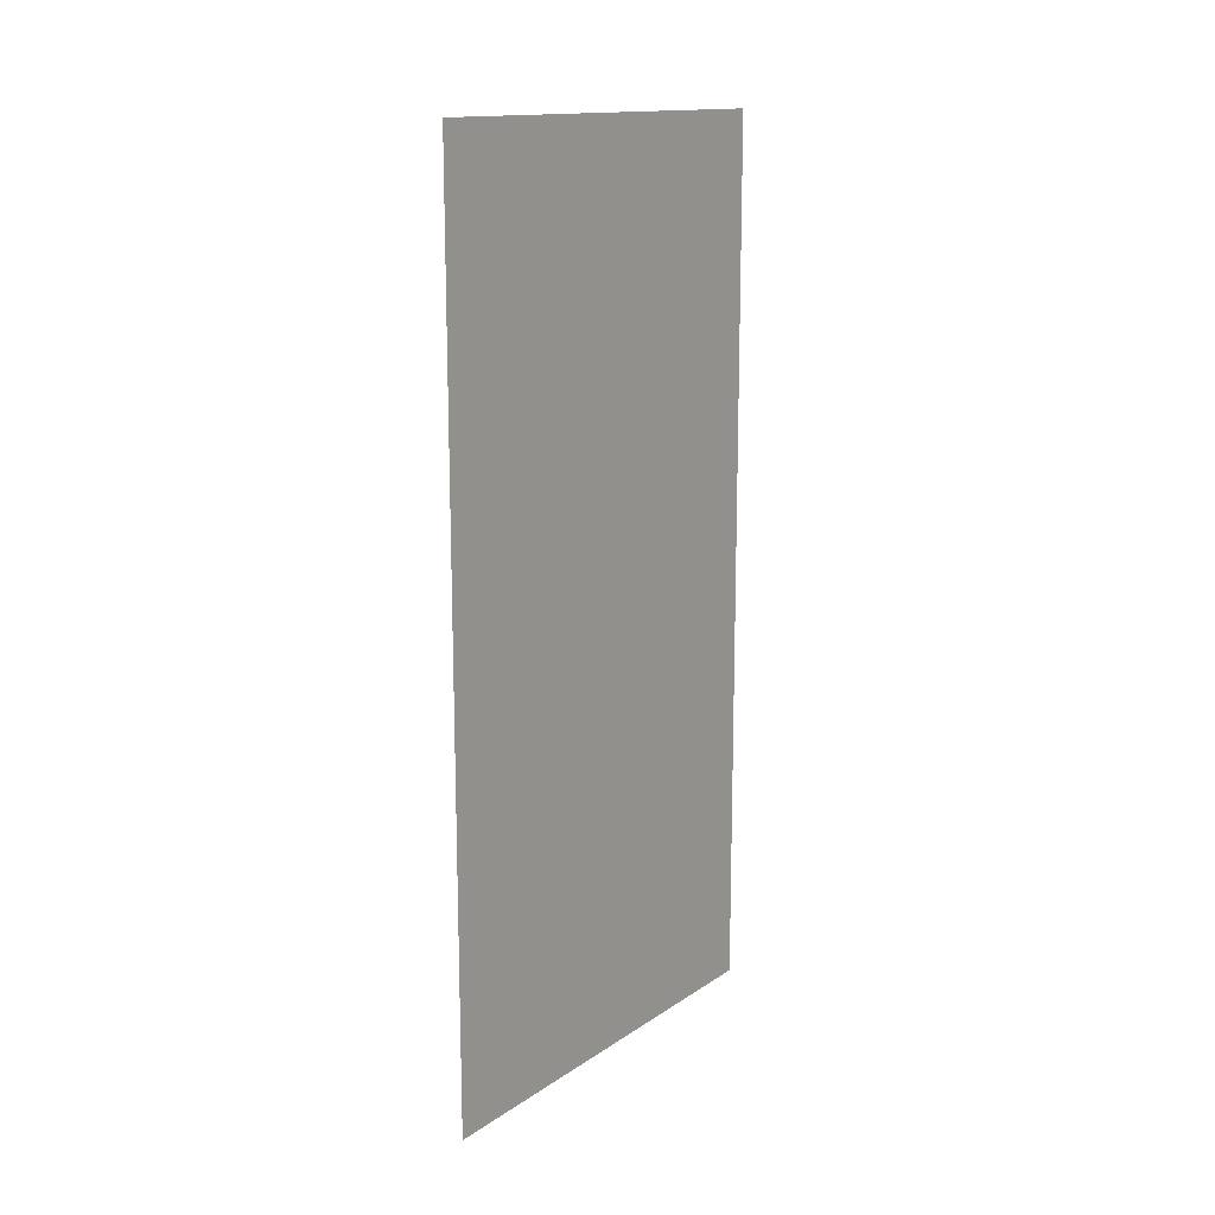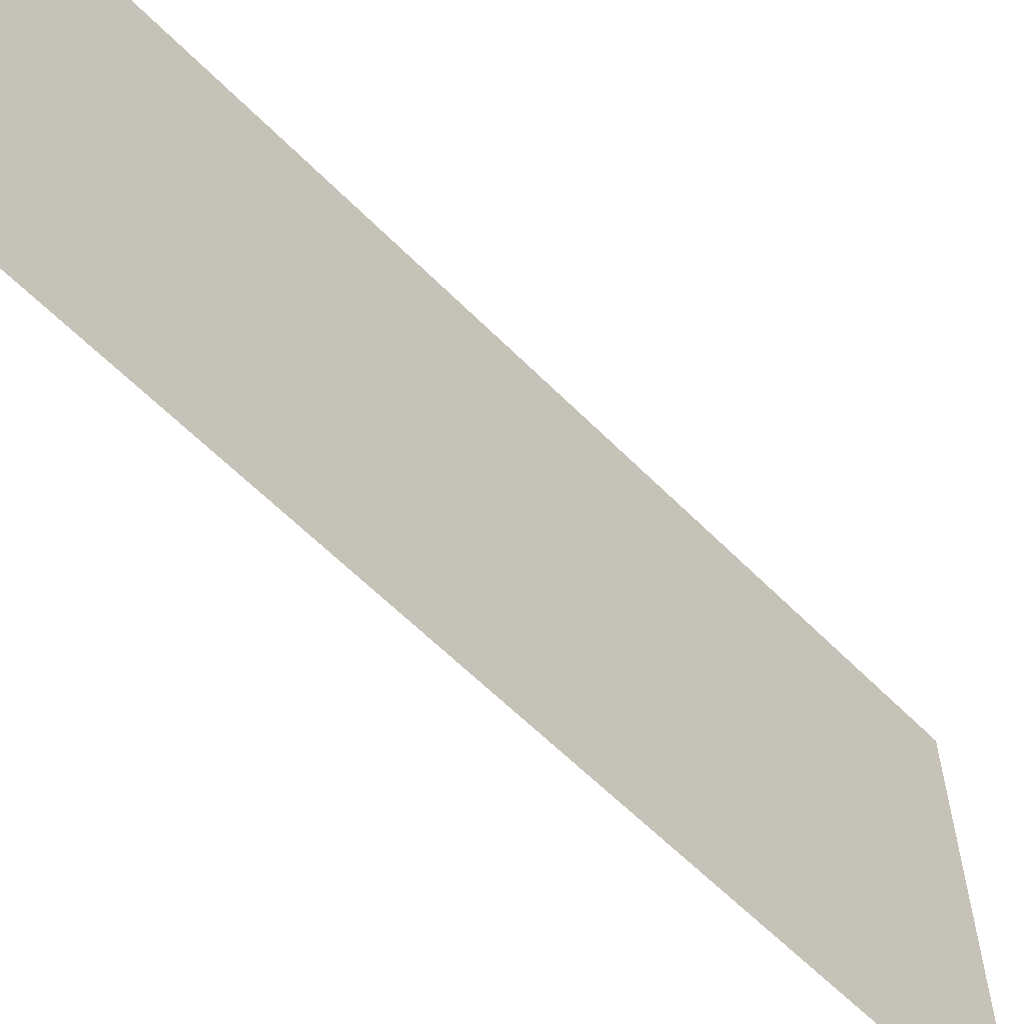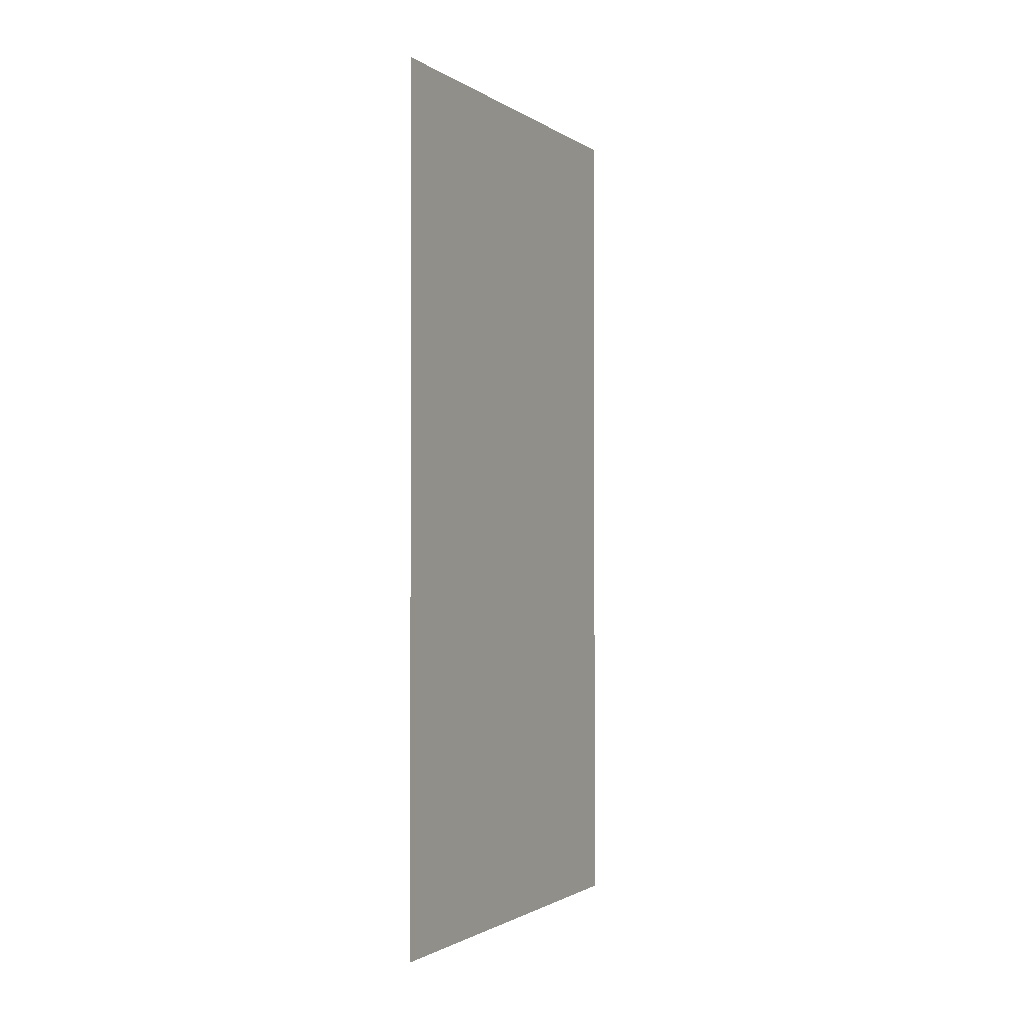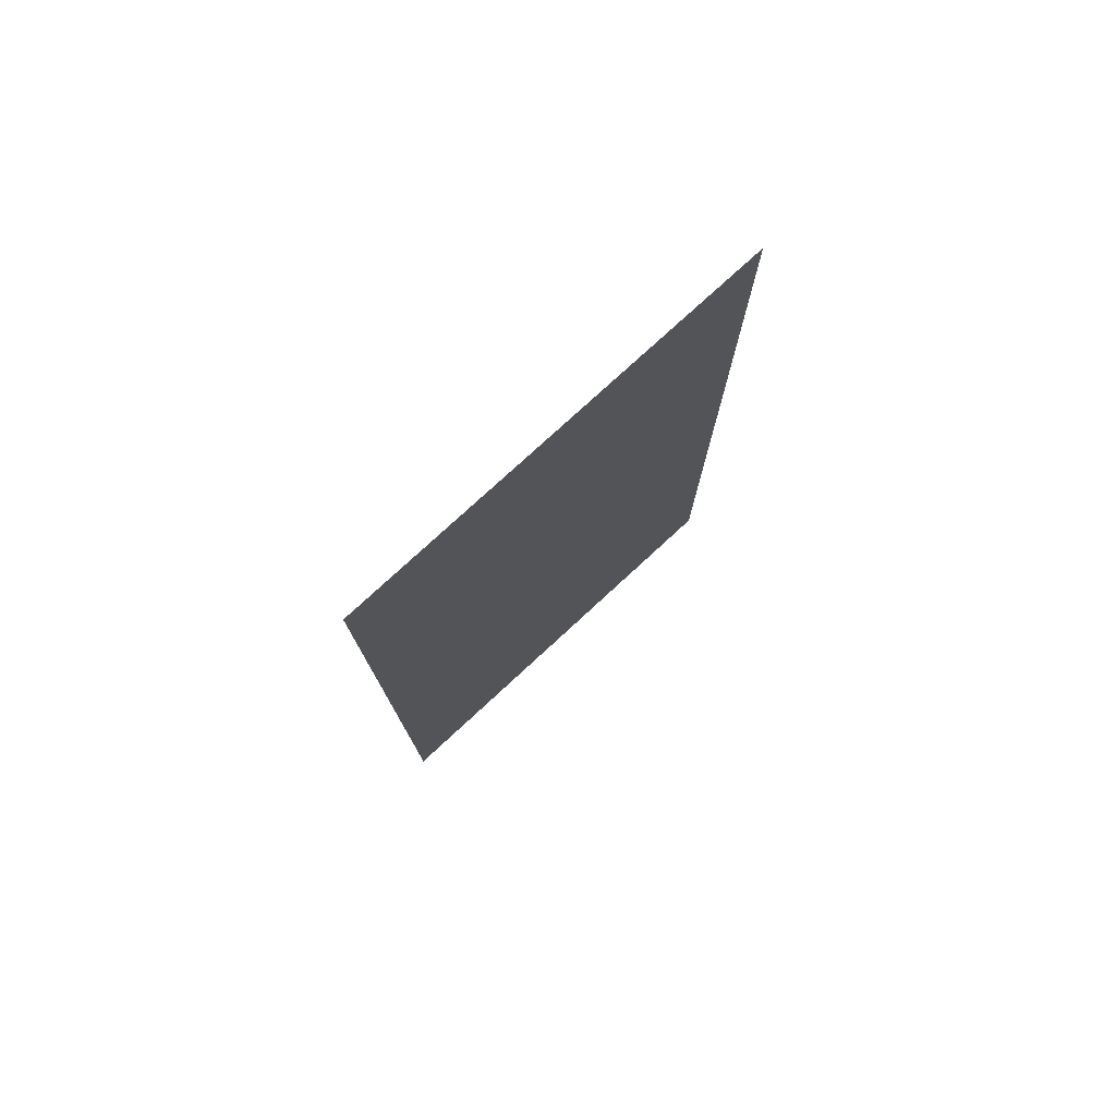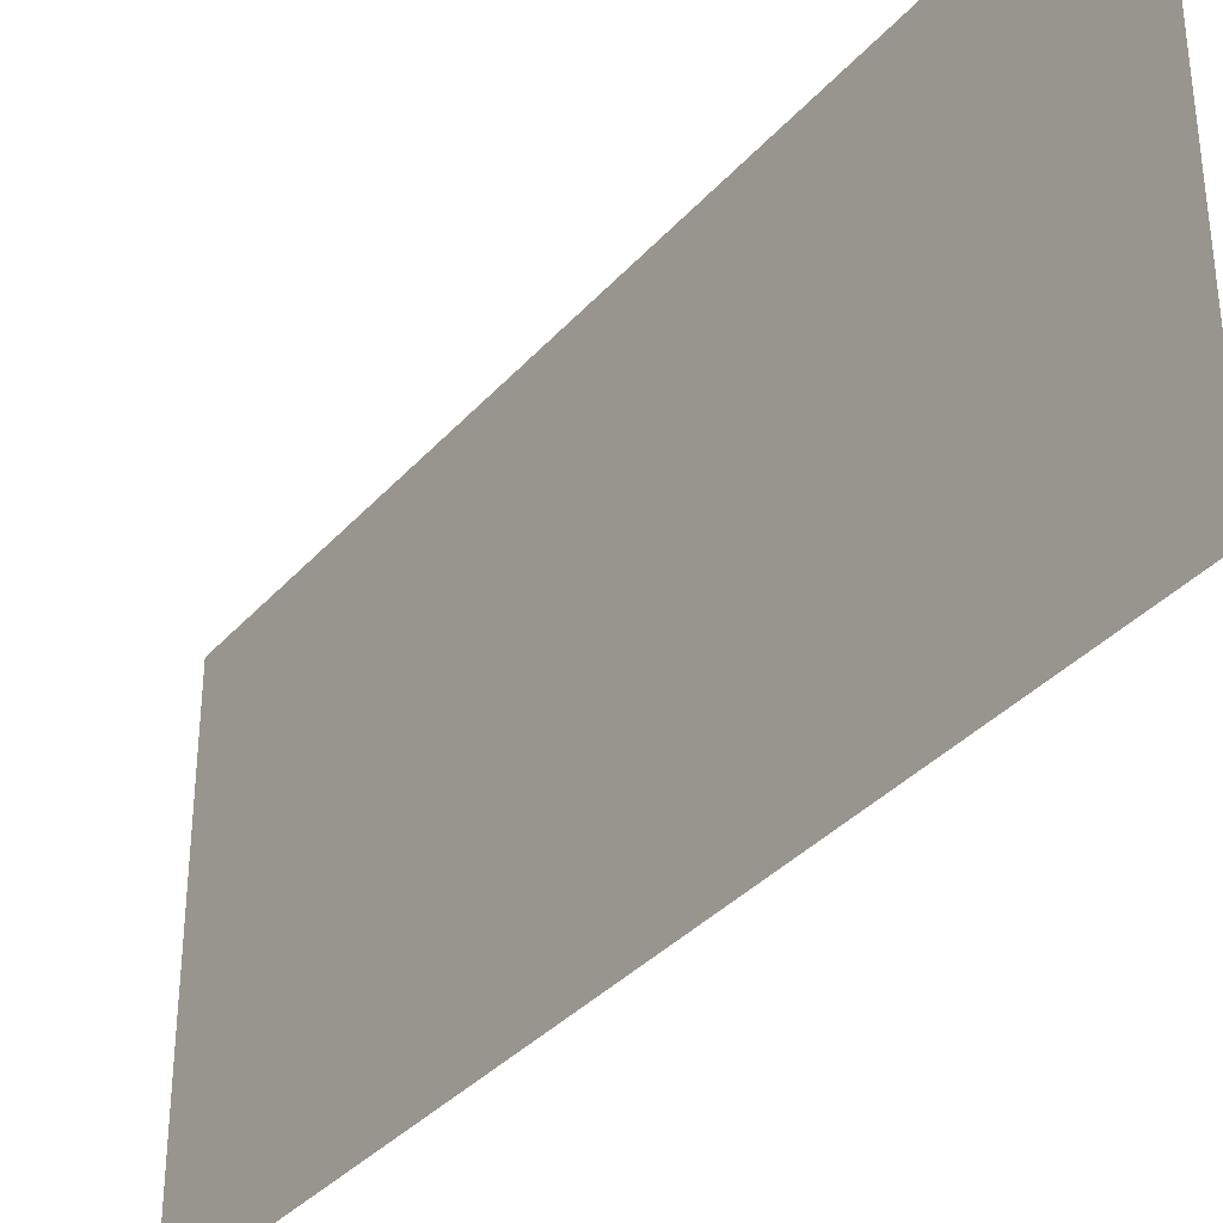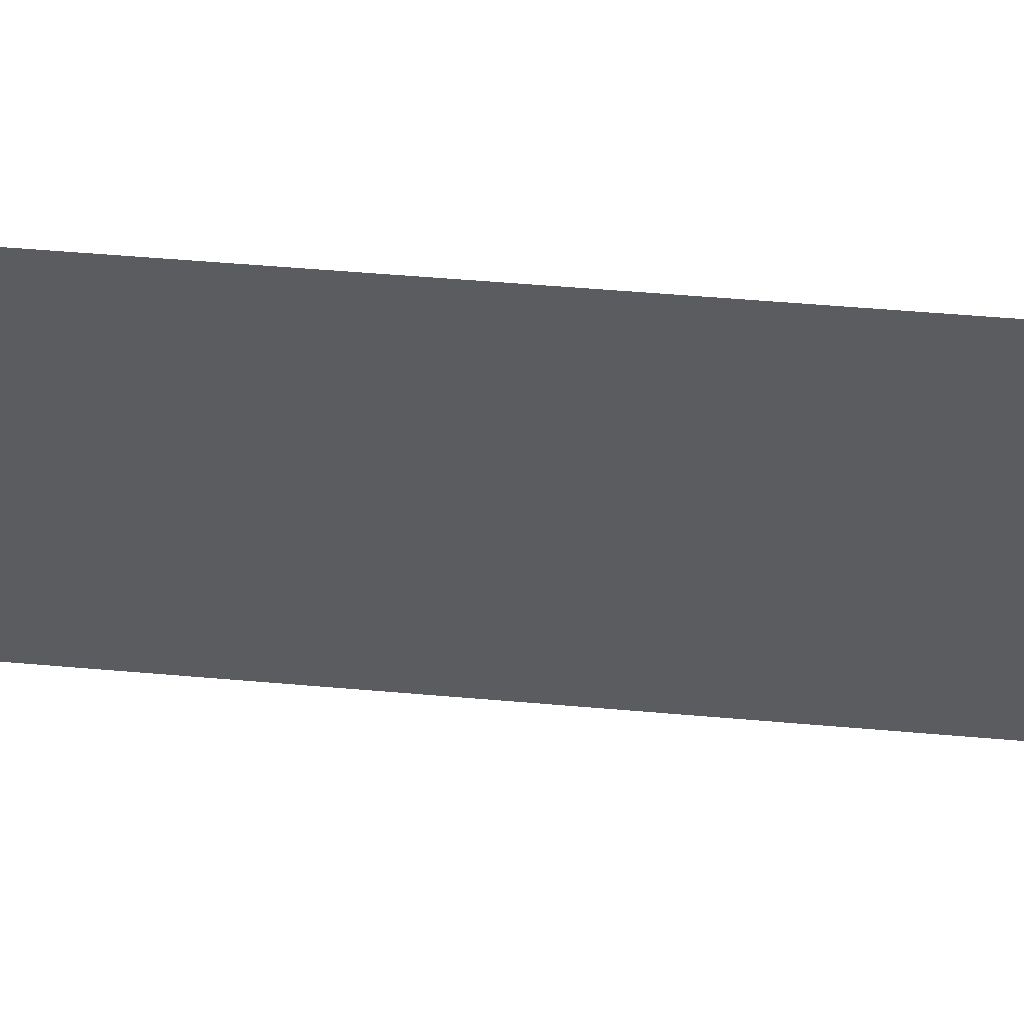
<metadata>
{"format":"obj","ext":"obj","renderer":"f3d","projection":"perspective","resolution":1024,"background":"white","views":[{"elev":14.6,"azim":35.6,"up":"+Y"},{"elev":-60.4,"azim":44.2,"up":"+Z"},{"elev":-1.4,"azim":-153.4,"up":"+Y"},{"elev":77.0,"azim":47.3,"up":"+Y"},{"elev":-35.4,"azim":-35.3,"up":"+Z"},{"elev":54.8,"azim":-84.8,"up":"+Z"}]}
</metadata>
<code>
o Plane.002_Plane.004
v -0 4 0
v 0 0 0
v -0 4 -2
v 0 0 -2
f 2 3 1
f 2 4 3

</code>
